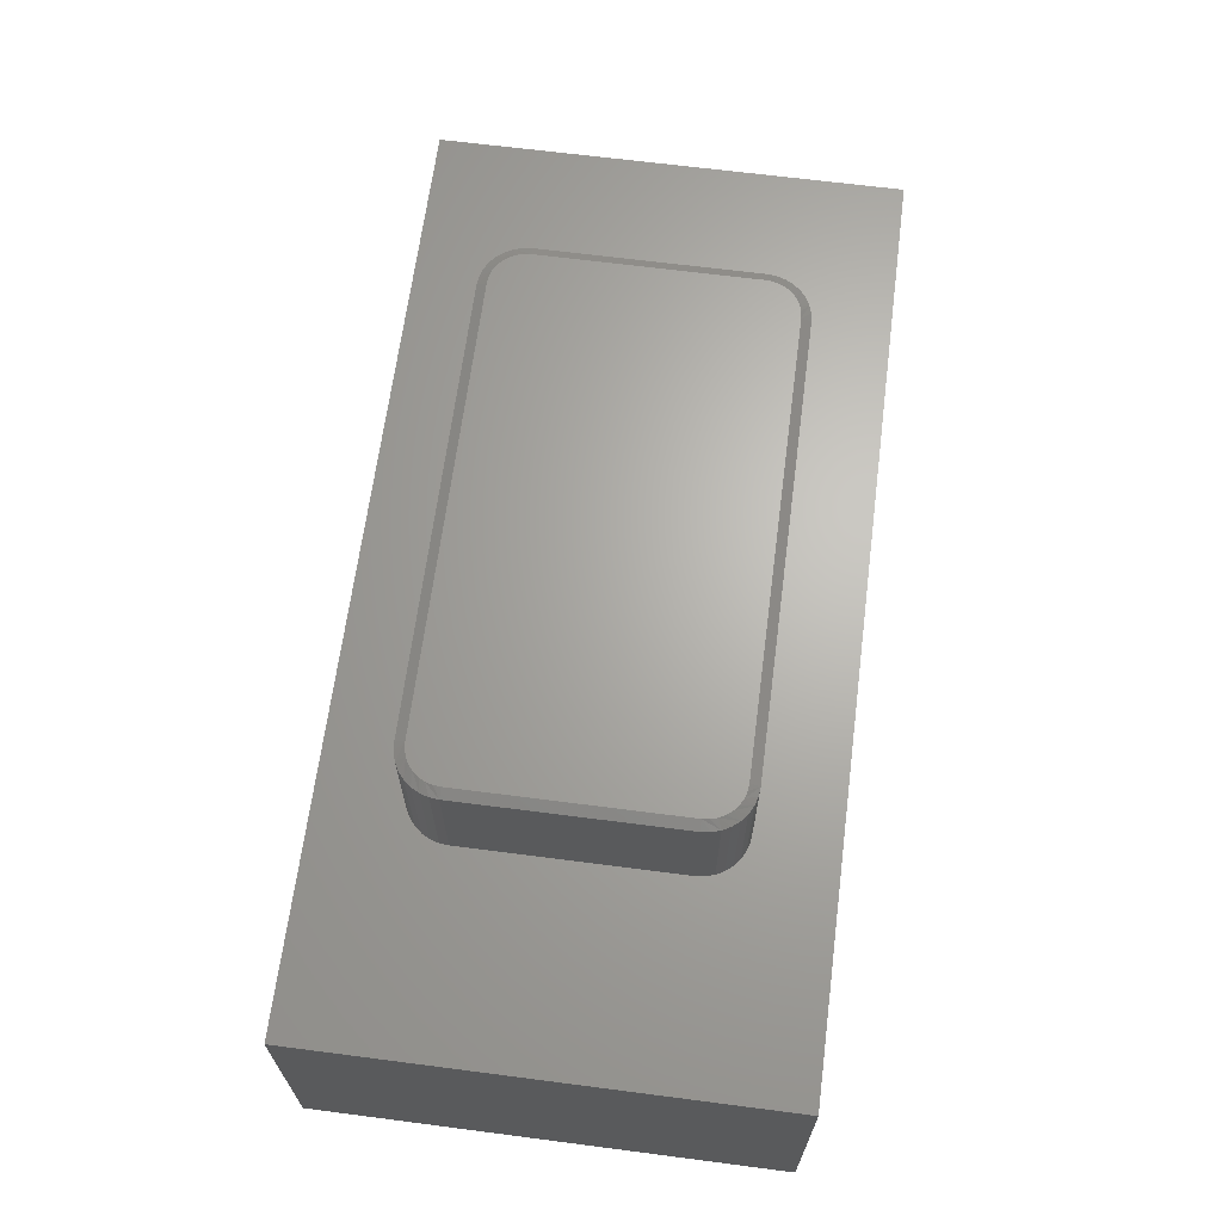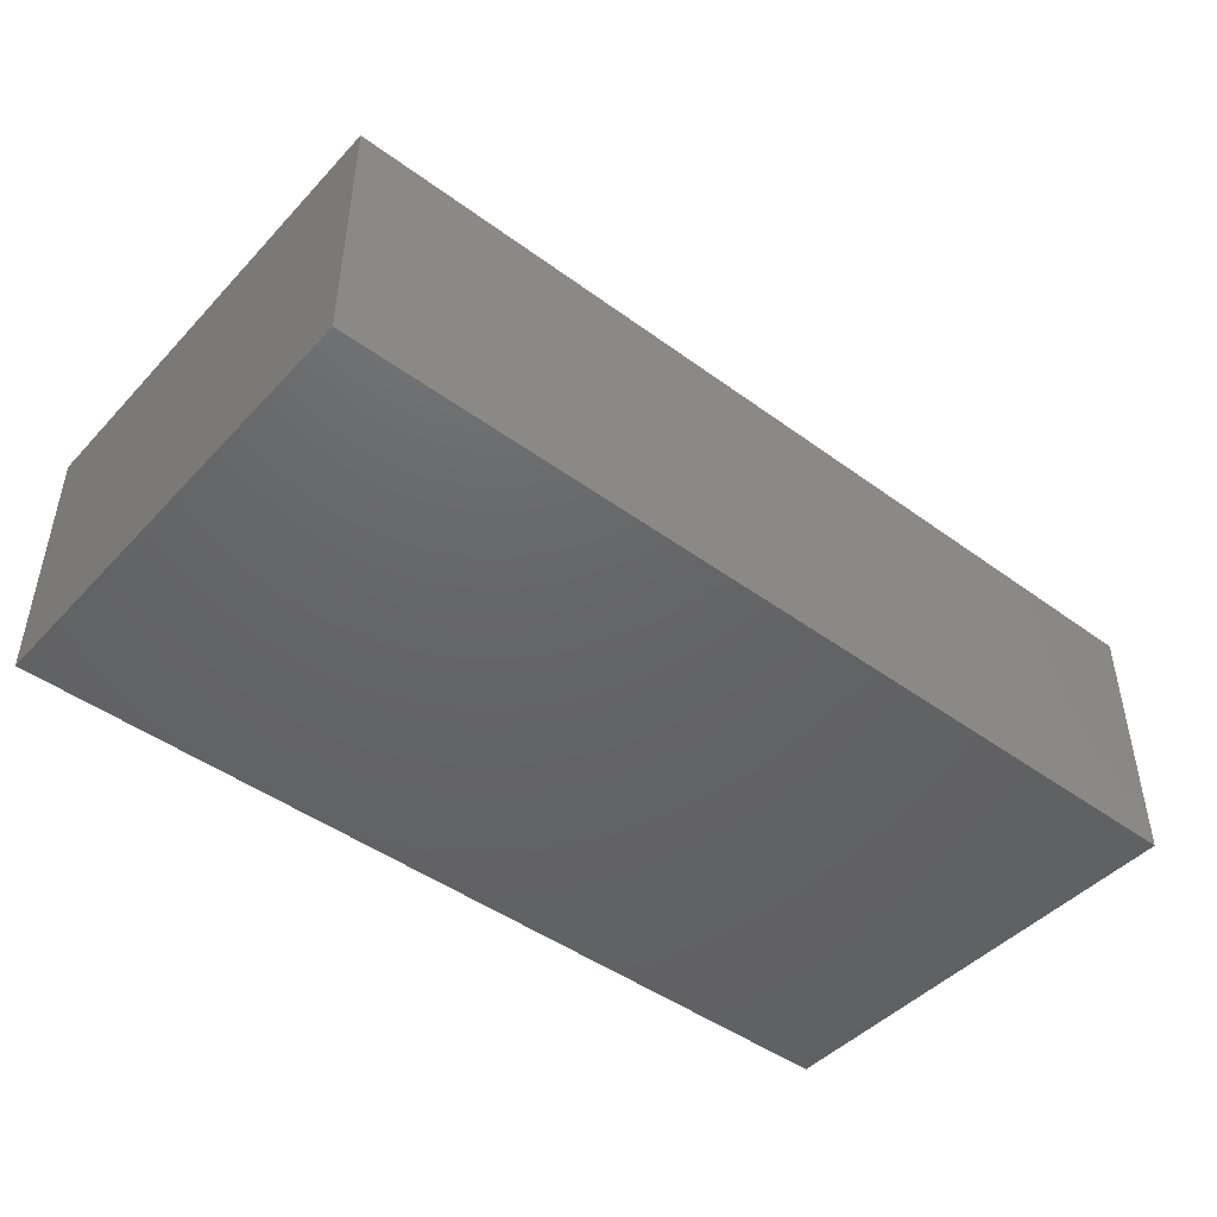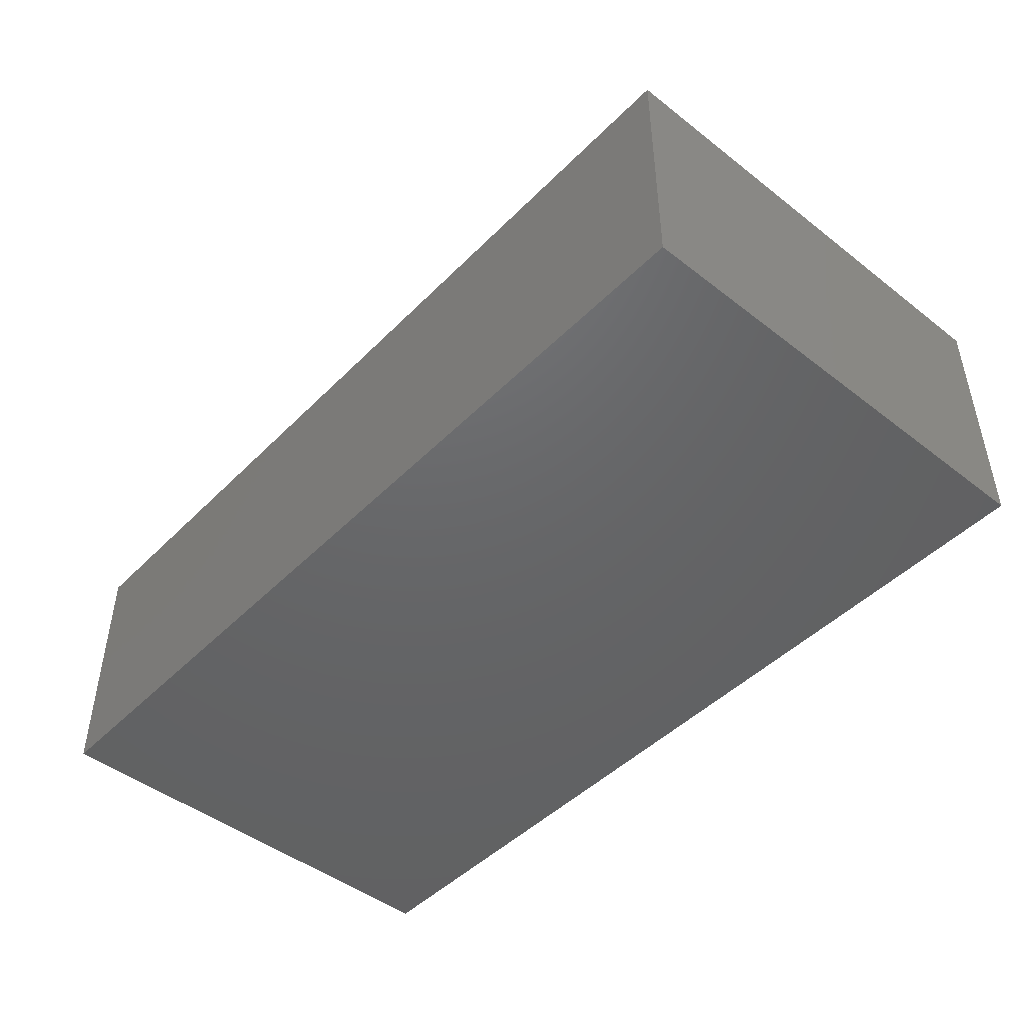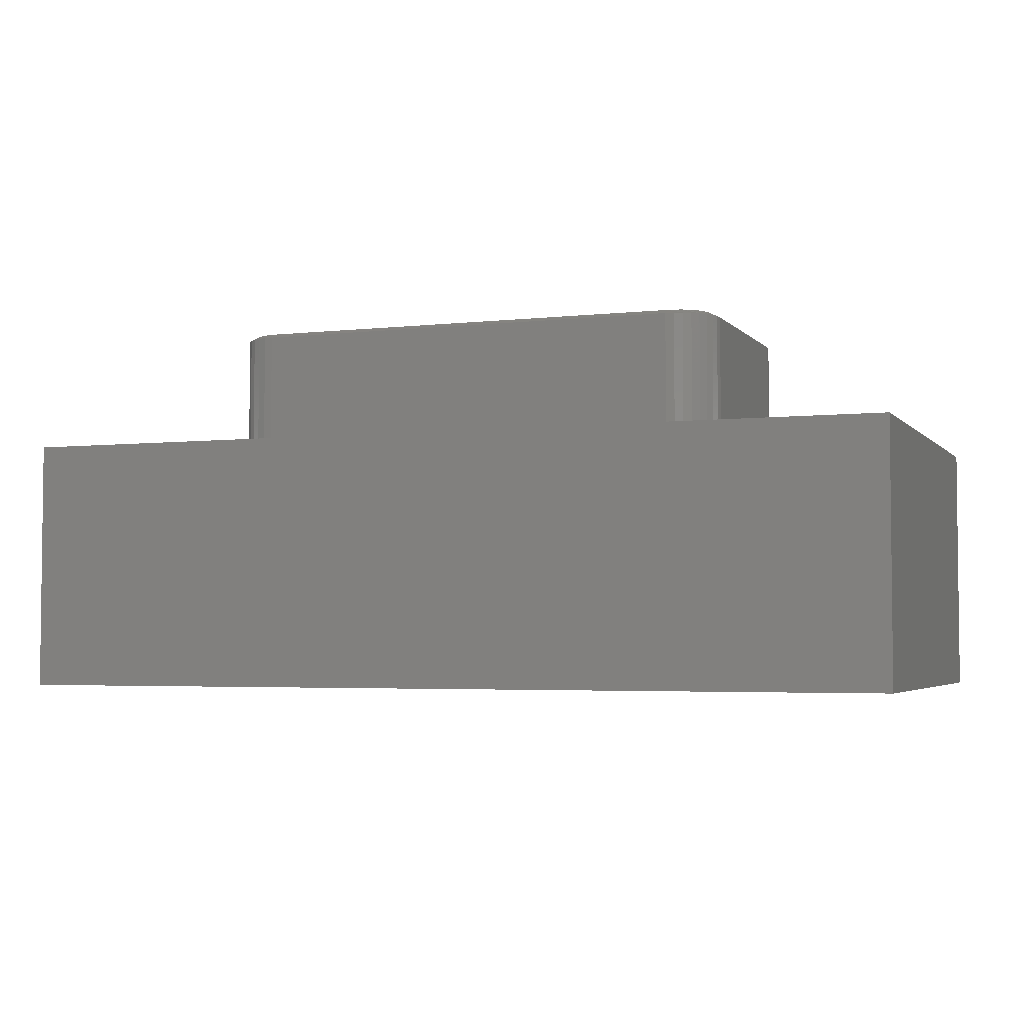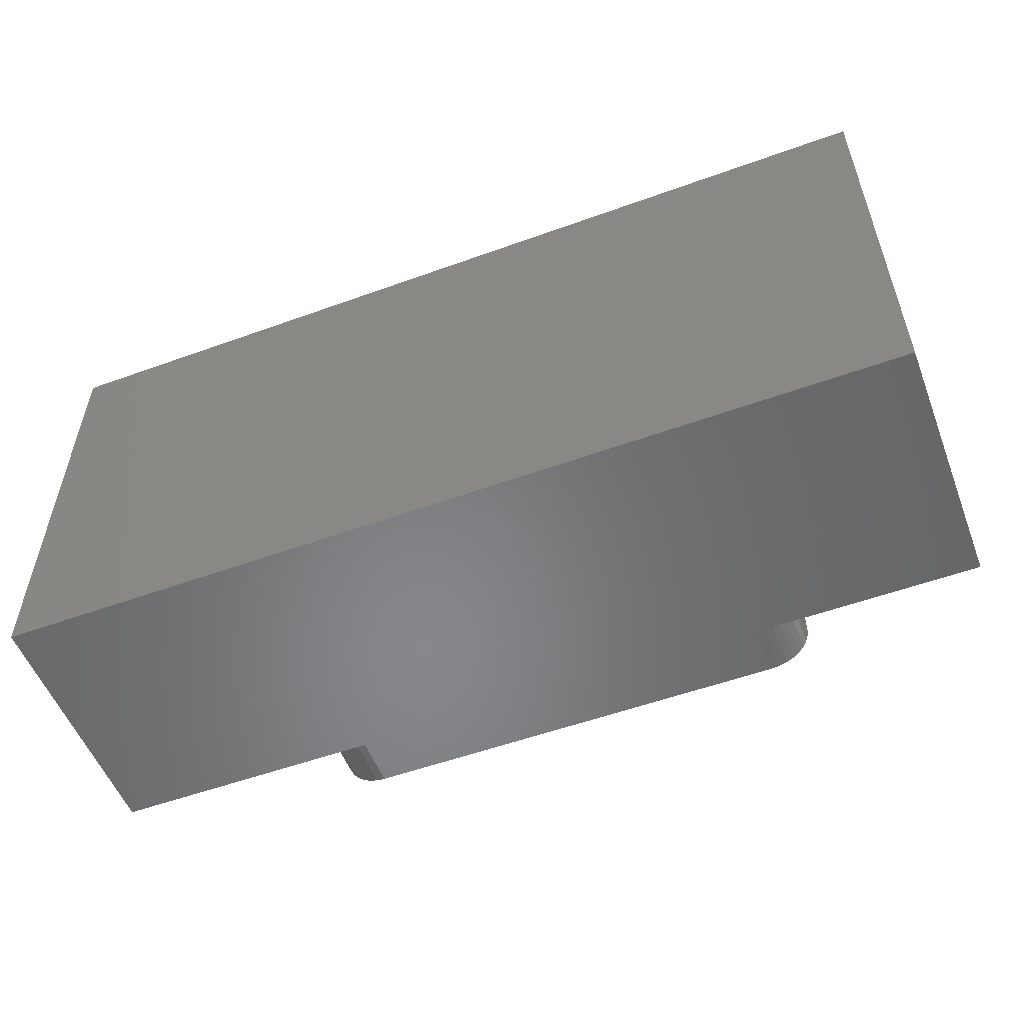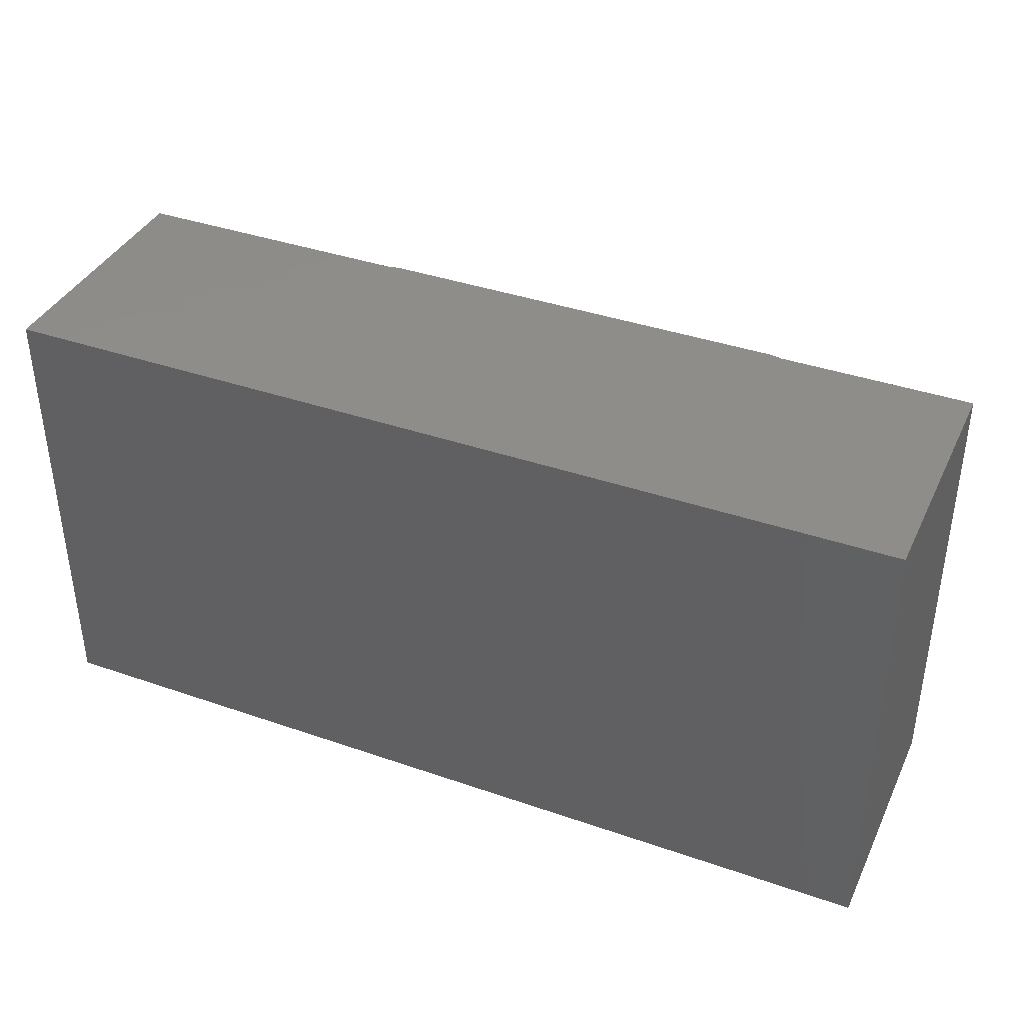
<metadata>
{"format":"stl","ext":"stl","renderer":"f3d","projection":"perspective","resolution":1024,"background":"white","views":[{"elev":66.0,"azim":-82.6,"up":"+Z"},{"elev":-46.0,"azim":-40.0,"up":"+Z"},{"elev":-46.5,"azim":-131.5,"up":"+Z"},{"elev":-3.8,"azim":20.6,"up":"+Z"},{"elev":-54.2,"azim":-159.0,"up":"+Y"},{"elev":38.5,"azim":-156.4,"up":"+Y"}]}
</metadata>
<code>
# stl→obj: 116 verts, 228 faces
v -0.3638 -0.2299 0.625
v 0.3751 -0.2288 0.625
v -0.3751 -0.2288 0.625
v 0.3638 -0.2299 0.625
v 0.3638 0.2362 0.625
v -0.3751 0.2351 0.625
v 0.3751 0.2351 0.625
v -0.3638 0.2362 0.625
v -0.386 0.2318 0.625
v 0.386 0.2318 0.625
v -0.3961 0.2264 0.625
v 0.3961 0.2264 0.625
v -0.4049 0.2192 0.625
v 0.4049 0.2192 0.625
v -0.4121 0.2104 0.625
v 0.4121 0.2104 0.625
v -0.4175 0.2003 0.625
v 0.4175 0.2003 0.625
v 0.4175 -0.1941 0.625
v -0.4121 -0.2041 0.625
v 0.4121 -0.2041 0.625
v -0.4049 -0.2129 0.625
v 0.4049 -0.2129 0.625
v -0.3961 -0.2201 0.625
v 0.3961 -0.2201 0.625
v -0.386 -0.2255 0.625
v 0.386 -0.2255 0.625
v 0.4208 0.1895 0.625
v -0.4208 0.1895 0.625
v 0.4219 0.1781 0.625
v -0.4219 0.1781 0.625
v 0.4219 -0.1719 0.625
v -0.4219 -0.1719 0.625
v 0.4208 -0.1832 0.625
v -0.4208 -0.1832 0.625
v -0.4175 -0.1941 0.625
v -0.4375 0.1781 0.6172
v -0.4375 0.1781 0.4219
v -0.4375 -0.1719 0.6172
v -0.4375 -0.1719 0.4219
v -0.4361 0.1925 0.4219
v -0.4361 0.1925 0.6172
v -0.4319 0.2063 0.4219
v -0.4319 0.2063 0.6172
v -0.4251 0.2191 0.4219
v -0.4251 0.2191 0.6172
v -0.4159 0.2302 0.4219
v -0.4159 0.2302 0.6172
v -0.4048 0.2394 0.4219
v -0.4048 0.2394 0.6172
v -0.392 0.2462 0.4219
v -0.392 0.2462 0.6172
v -0.3782 0.2504 0.4219
v -0.3782 0.2504 0.6172
v -0.3638 0.2518 0.4219
v -0.3638 0.2518 0.6172
v 0.3638 0.2518 0.6172
v 0.3638 0.2518 0.4219
v 0.3782 0.2504 0.4219
v 0.3782 0.2504 0.6172
v 0.392 0.2462 0.4219
v 0.392 0.2462 0.6172
v 0.4048 0.2394 0.4219
v 0.4048 0.2394 0.6172
v 0.4159 0.2302 0.4219
v 0.4159 0.2302 0.6172
v 0.4251 0.2191 0.4219
v 0.4251 0.2191 0.6172
v 0.4319 0.2063 0.4219
v 0.4319 0.2063 0.6172
v 0.4361 0.1925 0.4219
v 0.4361 0.1925 0.6172
v 0.4375 0.1781 0.4219
v 0.4375 0.1781 0.6172
v 0.4375 -0.1719 0.6172
v 0.4375 -0.1719 0.4219
v 0.4361 -0.1863 0.4219
v 0.4361 -0.1863 0.6172
v 0.4319 -0.2001 0.4219
v 0.4319 -0.2001 0.6172
v 0.4251 -0.2128 0.4219
v 0.4251 -0.2128 0.6172
v 0.4159 -0.224 0.4219
v 0.4159 -0.224 0.6172
v 0.4048 -0.2331 0.4219
v 0.4048 -0.2331 0.6172
v 0.392 -0.24 0.4219
v 0.392 -0.24 0.6172
v 0.3782 -0.2441 0.4219
v 0.3782 -0.2441 0.6172
v 0.3638 -0.2456 0.4219
v 0.3638 -0.2456 0.6172
v -0.3638 -0.2456 0.6172
v -0.3638 -0.2456 0.4219
v -0.3782 -0.2441 0.4219
v -0.3782 -0.2441 0.6172
v -0.392 -0.24 0.4219
v -0.392 -0.24 0.6172
v -0.4048 -0.2331 0.4219
v -0.4048 -0.2331 0.6172
v -0.4159 -0.224 0.4219
v -0.4159 -0.224 0.6172
v -0.4251 -0.2128 0.4219
v -0.4251 -0.2128 0.6172
v -0.4319 -0.2001 0.4219
v -0.4319 -0.2001 0.6172
v -0.4361 -0.1863 0.4219
v -0.4361 -0.1863 0.6172
v -0.75 0.3829 0.4219
v -0.75 -0.375 0.4219
v 0.75 0.3829 0.4219
v 0.75 -0.375 0.4219
v -0.75 -0.375 0
v -0.75 0.3829 0
v 0.75 -0.375 0
v 0.75 0.3829 0
f 1 2 3
f 1 4 2
f 5 6 7
f 5 8 6
f 7 6 9
f 7 9 10
f 10 9 11
f 10 11 12
f 12 11 13
f 12 13 14
f 14 13 15
f 14 15 16
f 16 15 17
f 16 17 18
f 19 20 21
f 21 20 22
f 21 22 23
f 23 22 24
f 23 24 25
f 25 24 26
f 25 26 27
f 27 26 3
f 27 3 2
f 18 17 28
f 28 17 29
f 28 29 30
f 30 29 31
f 30 31 32
f 32 31 33
f 32 33 34
f 34 33 35
f 34 35 19
f 19 35 36
f 19 36 20
f 37 38 39
f 39 38 40
f 38 37 41
f 41 37 42
f 41 42 43
f 43 42 44
f 43 44 45
f 45 44 46
f 45 46 47
f 47 46 48
f 47 48 49
f 49 48 50
f 49 50 51
f 51 50 52
f 51 52 53
f 53 52 54
f 53 54 55
f 55 54 56
f 57 58 56
f 56 58 55
f 58 57 59
f 59 57 60
f 59 60 61
f 61 60 62
f 61 62 63
f 63 62 64
f 63 64 65
f 65 64 66
f 65 66 67
f 67 66 68
f 67 68 69
f 69 68 70
f 69 70 71
f 71 70 72
f 71 72 73
f 73 72 74
f 75 76 74
f 74 76 73
f 76 75 77
f 77 75 78
f 77 78 79
f 79 78 80
f 79 80 81
f 81 80 82
f 81 82 83
f 83 82 84
f 83 84 85
f 85 84 86
f 85 86 87
f 87 86 88
f 87 88 89
f 89 88 90
f 89 90 91
f 91 90 92
f 93 94 92
f 92 94 91
f 94 93 95
f 95 93 96
f 95 96 97
f 97 96 98
f 97 98 99
f 99 98 100
f 99 100 101
f 101 100 102
f 101 102 103
f 103 102 104
f 103 104 105
f 105 104 106
f 105 106 107
f 107 106 108
f 107 108 40
f 40 108 39
f 8 5 56
f 56 5 57
f 10 62 60
f 18 28 70
f 18 70 68
f 18 68 66
f 16 18 66
f 14 16 66
f 14 66 64
f 14 64 62
f 12 14 62
f 10 12 62
f 30 74 72
f 30 72 70
f 30 70 28
f 57 5 7
f 57 7 10
f 57 10 60
f 30 32 74
f 74 32 75
f 19 80 78
f 27 2 88
f 27 88 86
f 27 86 84
f 25 27 84
f 23 25 84
f 23 84 82
f 23 82 80
f 21 23 80
f 19 21 80
f 4 92 90
f 4 90 88
f 4 88 2
f 75 32 34
f 75 34 19
f 75 19 78
f 4 1 92
f 92 1 93
f 26 98 96
f 36 35 106
f 36 106 104
f 36 104 102
f 20 36 102
f 22 20 102
f 22 102 100
f 22 100 98
f 24 22 98
f 26 24 98
f 33 39 108
f 33 108 106
f 33 106 35
f 93 1 3
f 93 3 26
f 93 26 96
f 33 31 39
f 39 31 37
f 17 44 42
f 9 6 52
f 9 52 50
f 9 50 48
f 11 9 48
f 13 11 48
f 13 48 46
f 13 46 44
f 15 13 44
f 17 15 44
f 8 56 54
f 8 54 52
f 8 52 6
f 37 31 29
f 37 29 17
f 37 17 42
f 109 110 40
f 109 40 38
f 109 38 41
f 109 41 43
f 109 43 45
f 109 45 47
f 109 47 49
f 109 49 51
f 109 51 53
f 109 53 55
f 109 55 58
f 109 58 111
f 110 112 91
f 110 91 94
f 110 94 95
f 110 95 97
f 110 97 99
f 110 99 101
f 110 101 103
f 110 103 105
f 110 105 107
f 110 107 40
f 111 58 59
f 111 59 61
f 111 61 63
f 111 63 65
f 111 65 67
f 111 67 69
f 111 69 71
f 111 71 73
f 111 73 76
f 111 76 112
f 112 76 77
f 112 77 79
f 112 79 81
f 112 81 83
f 112 83 85
f 112 85 87
f 112 87 89
f 112 89 91
f 113 114 115
f 115 114 116
f 109 114 110
f 110 114 113
f 111 116 109
f 109 116 114
f 112 115 111
f 111 115 116
f 110 113 112
f 112 113 115

</code>
